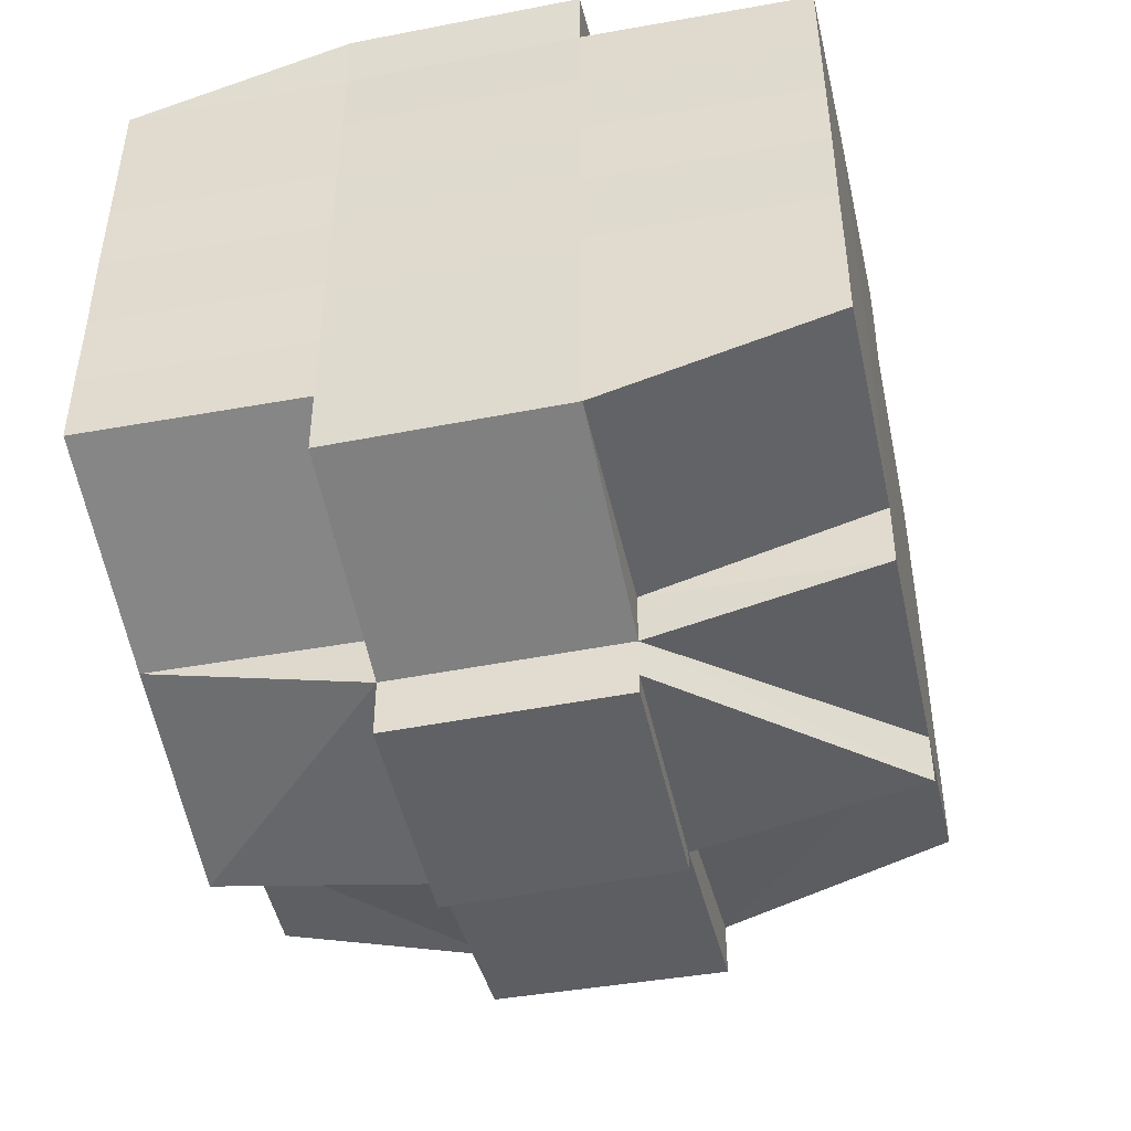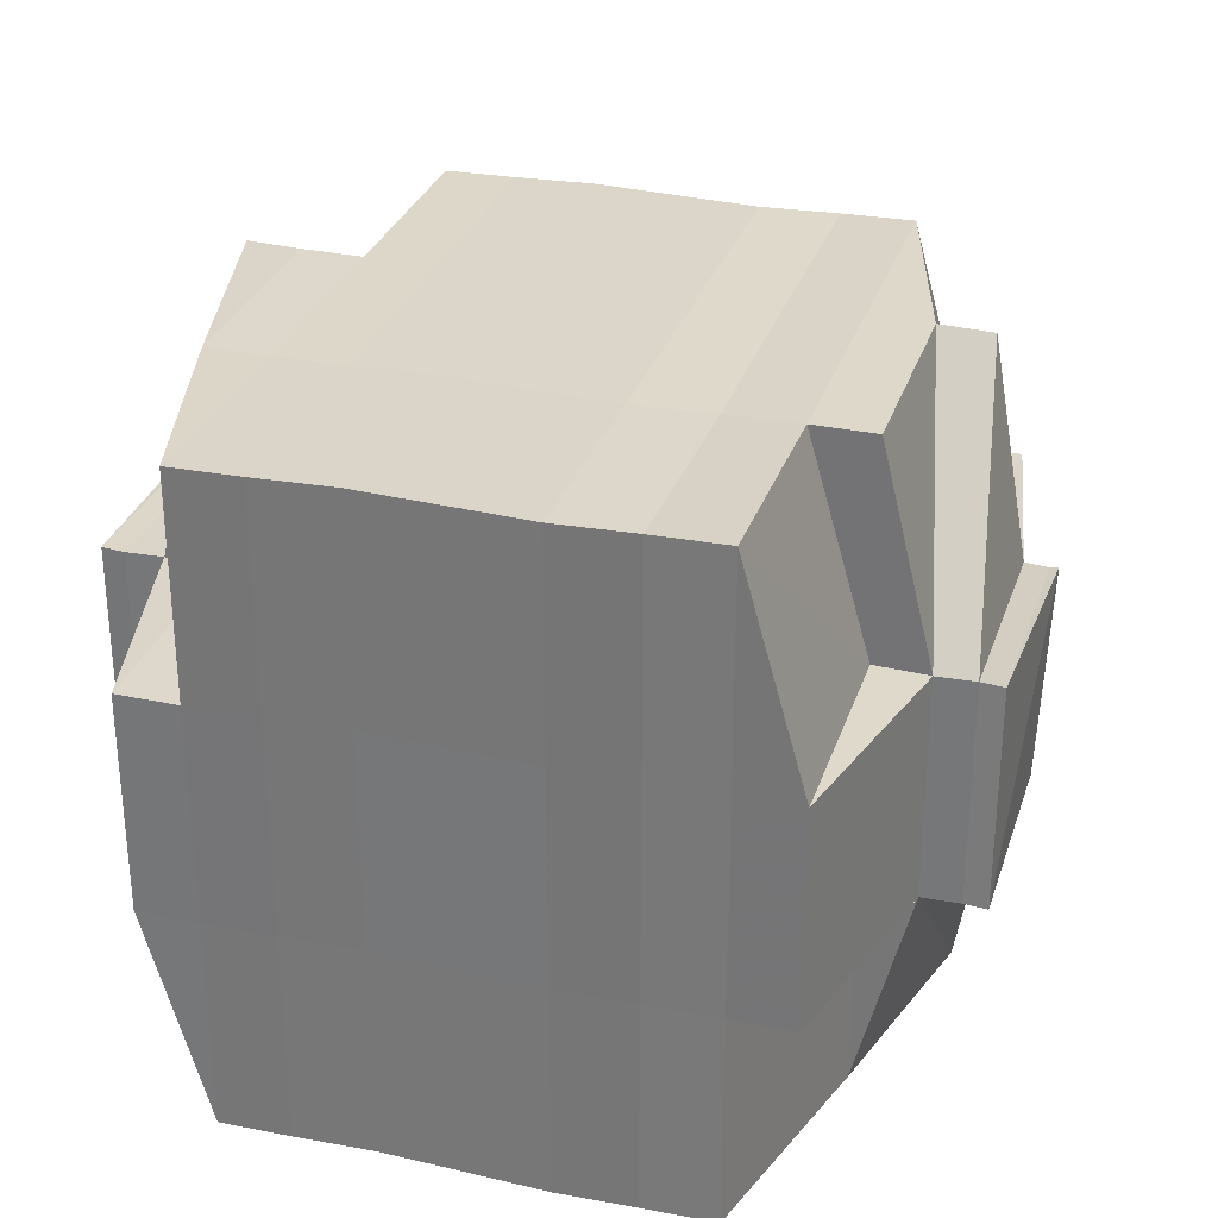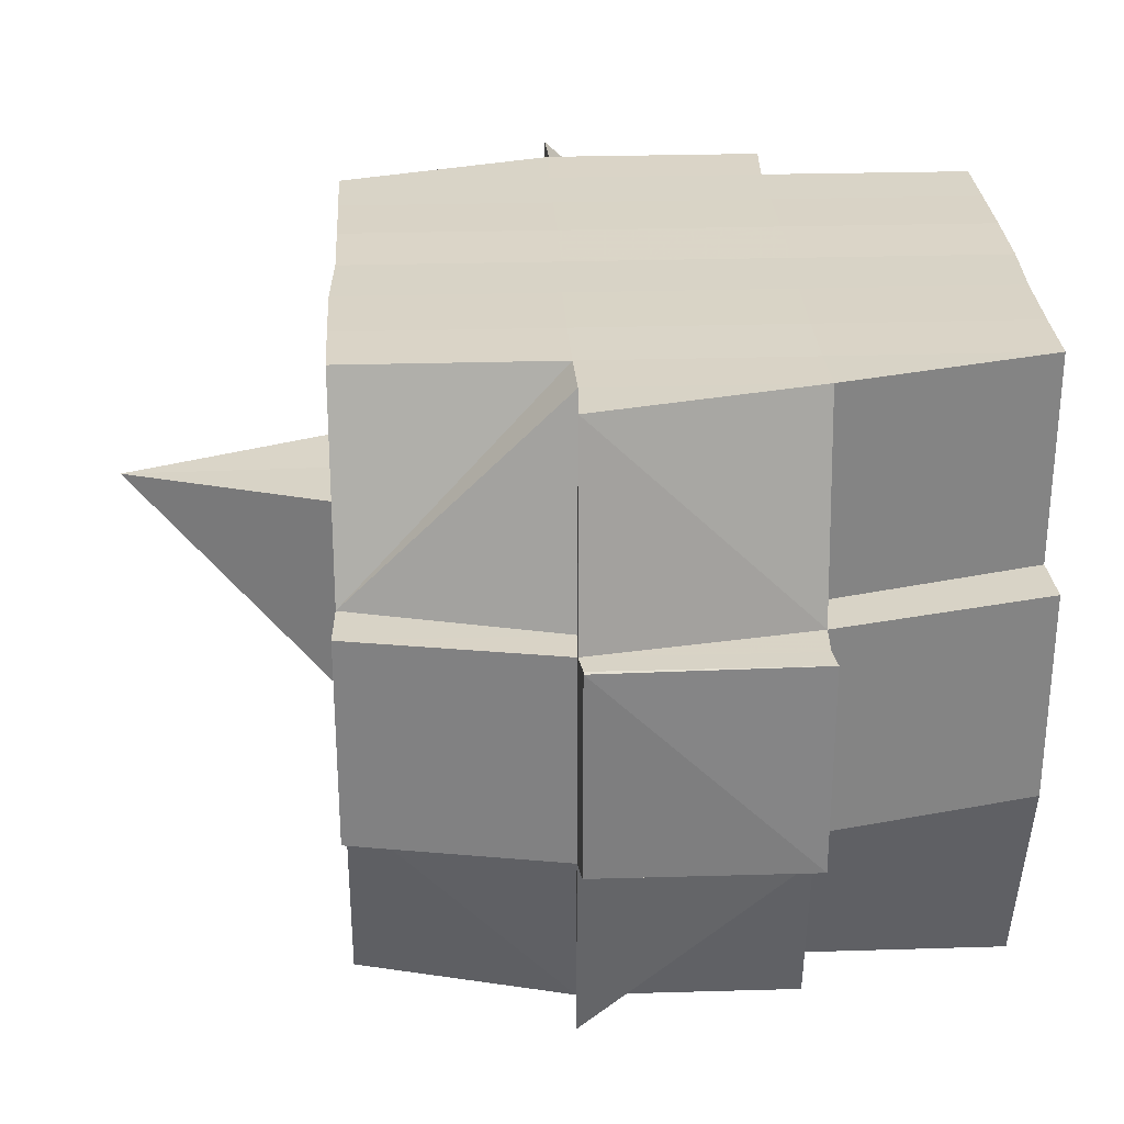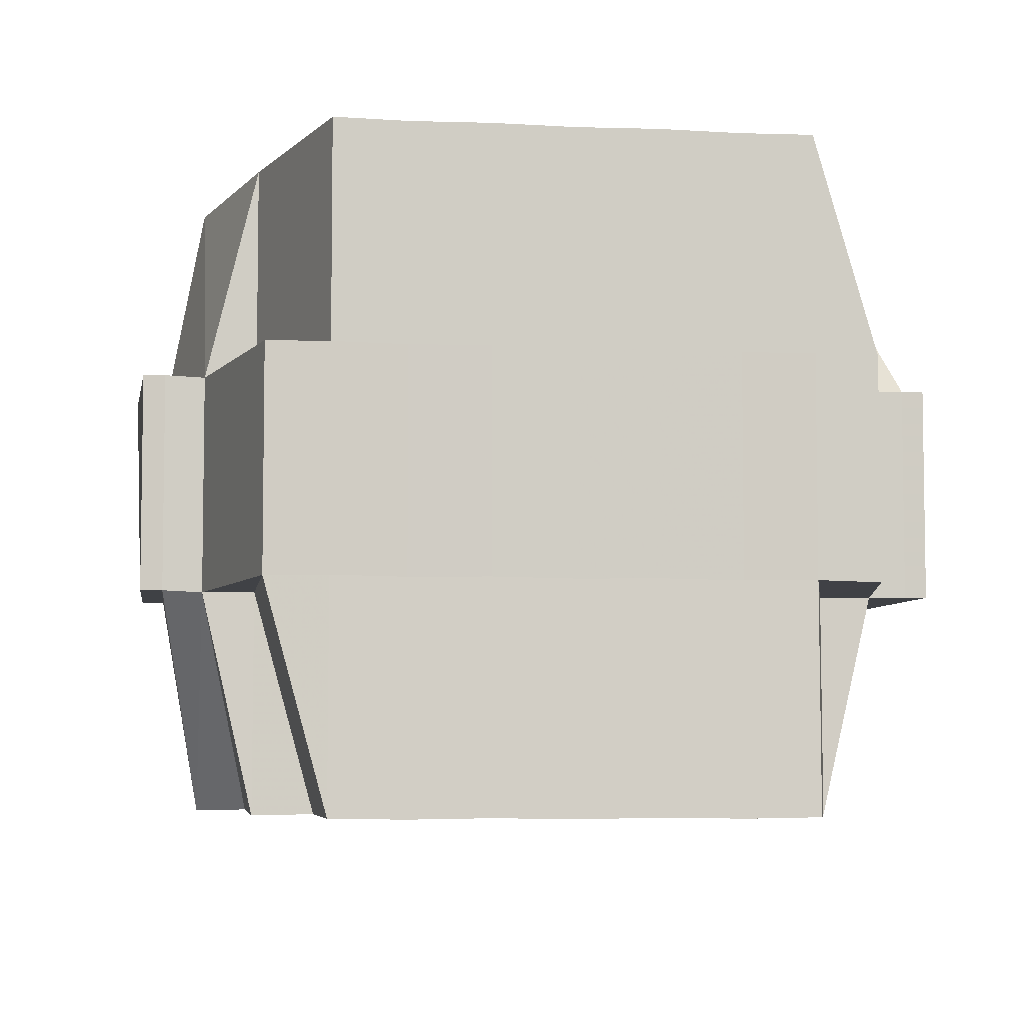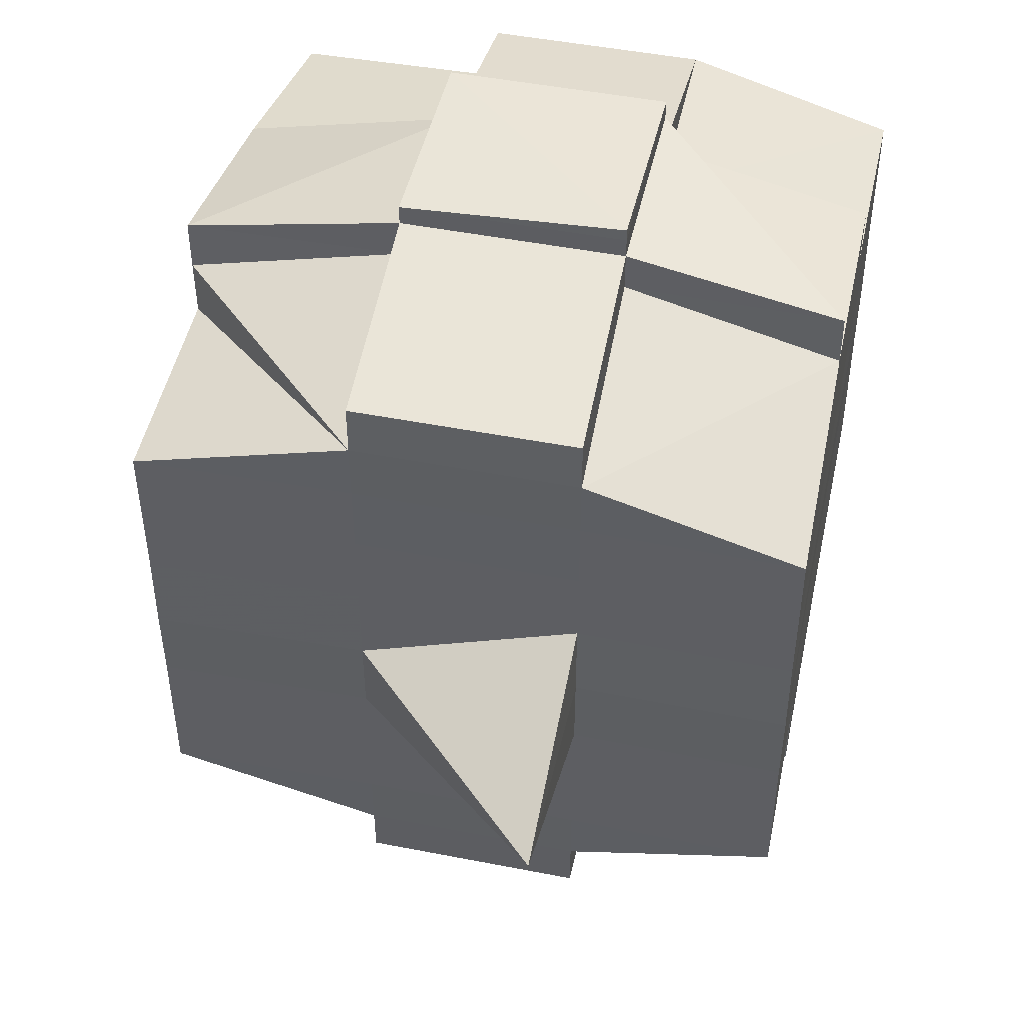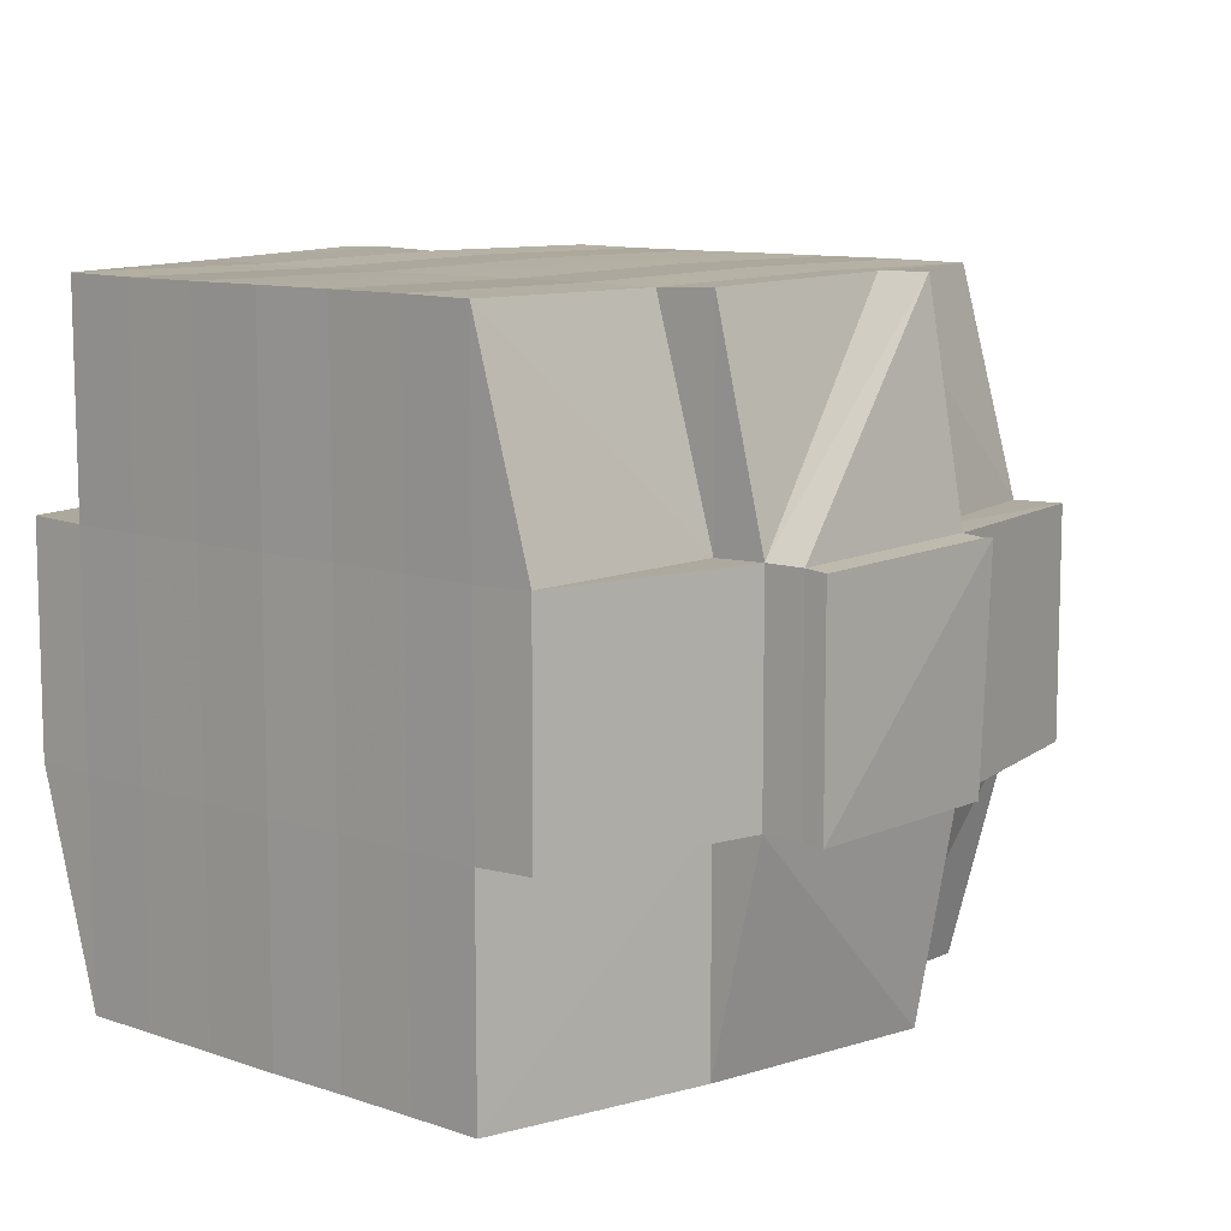
<metadata>
{"format":"obj","ext":"obj","renderer":"f3d","projection":"perspective","resolution":1024,"background":"white","views":[{"elev":-47.0,"azim":-77.9,"up":"+Z"},{"elev":29.8,"azim":-73.2,"up":"+Y"},{"elev":28.4,"azim":177.4,"up":"+Y"},{"elev":-5.9,"azim":-98.0,"up":"+Y"},{"elev":47.5,"azim":102.2,"up":"+Z"},{"elev":10.2,"azim":-49.4,"up":"+Y"}]}
</metadata>
<code>
o 1673
v 2216 1873 18.25
v 2216 1873 18.25
v 2216 1873 18.25
v 2216 1873 18.25
v 2216 1873 18.25
v 2216 1873 18.25
v 2216 1873 18.25
v 2216 1873 18.25
v 2216 1873 18.25
v 2216 1873 18.25
v 2216 1873 18.25
v 2216 1873 18.26
v 2216 1873 18.26
v 2216 1873 18.25
v 2216 1873 18.25
v 2216 1873 18.25
v 2216 1873 18.25
v 2216 1873 18.25
v 2216 1873 18.25
v 2216 1873 18.25
v 2216 1873 18.25
v 2216 1873 18.25
v 2216 1873 18.26
v 2216 1873 18.26
v 2216 1873 18.26
v 2216 1873 18.25
v 2216 1873 18.26
v 2216 1873 18.25
v 2216 1873 18.26
v 2216 1873 18.26
v 2216 1873 18.25
v 2216 1873 18.25
v 2216 1873 18.25
v 2216 1873 18.25
v 2216 1873 18.25
v 2216 1873 18.25
v 2216 1873 18.25
v 2216 1873 18.26
v 2216 1873 18.26
v 2216 1873 18.26
v 2216 1873 18.26
v 2216 1873 18.26
v 2216 1873 18.26
v 2216 1873 18.26
v 2216 1873 18.26
v 2216 1873 18.26
v 2216 1873 18.27
v 2216 1873 18.26
v 2216 1873 18.26
v 2216 1873 18.26
v 2216 1873 18.26
v 2216 1873 18.27
v 2216 1873 18.27
v 2216 1873 18.27
v 2216 1873 18.26
v 2216 1873 18.26
v 2216 1873 18.26
v 2216 1873 18.26
v 2216 1873 18.27
v 2216 1873 18.27
v 2216 1873 18.26
v 2216 1873 18.27
v 2216 1873 18.27
v 2216 1873 18.27
v 2216 1873 18.27
v 2216 1873 18.27
v 2216 1873 18.27
v 2216 1873 18.27
v 2216 1873 18.28
v 2216 1873 18.27
v 2216 1873 18.28
v 2216 1873 18.28
v 2216 1873 18.27
v 2216 1873 18.27
v 2216 1873 18.28
v 2216 1873 18.27
v 2216 1873 18.28
v 2216 1873 18.28
v 2216 1873 18.27
v 2216 1873 18.28
v 2216 1873 18.28
v 2216 1873 18.28
v 2216 1873 18.28
v 2216 1873 18.28
v 2216 1873 18.28
v 2216 1873 18.28
v 2216 1873 18.28
v 2216 1873 18.29
v 2216 1873 18.29
v 2216 1873 18.28
v 2216 1873 18.28
v 2216 1873 18.28
v 2216 1873 18.28
v 2216 1873 18.29
v 2216 1873 18.29
v 2216 1873 18.29
v 2216 1873 18.29
v 2216 1873 18.29
v 2216 1873 18.29
v 2216 1873 18.29
v 2216 1873 18.29
v 2216 1873 18.28
v 2216 1873 18.28
v 2216 1873 18.29
v 2216 1873 18.29
v 2216 1873 18.29
v 2216 1873 18.29
v 2216 1873 18.29
v 2216 1873 18.29
v 2216 1873 18.29
v 2216 1873 18.29
v 2216 1873 18.29
v 2216 1873 18.29
v 2216 1873 18.29
v 2216 1873 18.29
v 2216 1873 18.29
v 2216 1873 18.29
v 2216 1873 18.29
v 2216 1873 18.29
v 2216 1873 18.29
v 2216 1873 18.29
v 2216 1873 18.29
v 2216 1873 18.29
v 2216 1873 18.28
v 2216 1873 18.28
v 2216 1873 18.28
v 2216 1873 18.28
v 2216 1873 18.28
v 2216 1873 18.27
v 2216 1873 18.28
v 2216 1873 18.28
v 2216 1873 18.28
v 2216 1873 18.28
v 2216 1873 18.28
v 2216 1873 18.28
v 2216 1873 18.28
v 2216 1873 18.29
v 2216 1873 18.29
v 2216 1873 18.28
v 2216 1873 18.29
v 2216 1873 18.28
v 2216 1873 18.29
v 2216 1873 18.29
v 2216 1873 18.29
v 2216 1873 18.29
v 2216 1873 18.28
v 2216 1873 18.28
v 2216 1873 18.28
v 2216 1873 18.28
v 2216 1873 18.28
v 2216 1873 18.28
v 2216 1873 18.28
v 2216 1873 18.28
v 2216 1873 18.28
v 2216 1873 18.29
v 2216 1873 18.28
v 2216 1873 18.28
v 2216 1873 18.28
v 2216 1873 18.28
v 2216 1873 18.28
v 2216 1873 18.28
v 2216 1873 18.28
v 2216 1873 18.28
v 2216 1873 18.28
v 2216 1873 18.27
v 2216 1873 18.27
v 2216 1873 18.27
v 2216 1873 18.27
v 2216 1873 18.27
v 2216 1873 18.27
v 2216 1873 18.26
v 2216 1873 18.26
v 2216 1873 18.27
v 2216 1873 18.26
v 2216 1873 18.26
v 2216 1873 18.26
v 2216 1873 18.26
v 2216 1873 18.26
v 2216 1873 18.26
v 2216 1873 18.26
v 2216 1873 18.27
v 2216 1873 18.26
v 2216 1873 18.26
v 2216 1873 18.26
v 2216 1873 18.25
v 2216 1873 18.25
v 2216 1873 18.26
v 2216 1873 18.26
v 2216 1873 18.26
v 2216 1873 18.26
v 2216 1873 18.25
v 2216 1873 18.25
v 2216 1873 18.25
v 2216 1873 18.25
v 2216 1873 18.25
v 2216 1873 18.26
v 2216 1873 18.26
v 2216 1873 18.26
v 2216 1873 18.25
v 2216 1873 18.26
v 2216 1873 18.26
v 2216 1873 18.26
v 2216 1873 18.26
v 2216 1873 18.26
v 2216 1873 18.26
v 2216 1873 18.26
v 2216 1873 18.26
v 2216 1873 18.26
v 2216 1873 18.26
v 2216 1873 18.26
v 2216 1873 18.26
v 2216 1873 18.26
v 2216 1873 18.26
v 2216 1873 18.26
v 2216 1873 18.26
v 2216 1873 18.26
v 2216 1873 18.27
v 2216 1873 18.27
v 2216 1873 18.27
v 2216 1873 18.27
v 2216 1873 18.27
v 2216 1873 18.27
v 2216 1873 18.27
v 2216 1873 18.27
v 2216 1873 18.27
v 2216 1873 18.27
v 2216 1873 18.27
v 2216 1873 18.27
v 2216 1873 18.28
v 2216 1873 18.27
v 2216 1873 18.27
v 2216 1873 18.27
v 2216 1873 18.28
v 2216 1873 18.28
v 2216 1873 18.28
v 2216 1873 18.28
v 2216 1873 18.28
v 2216 1873 18.28
v 2216 1873 18.28
v 2216 1873 18.28
v 2216 1873 18.28
v 2216 1873 18.28
v 2216 1873 18.28
v 2216 1873 18.29
v 2216 1873 18.29
v 2216 1873 18.28
v 2216 1873 18.29
v 2216 1873 18.28
v 2216 1873 18.29
v 2216 1873 18.29
v 2216 1873 18.29
v 2216 1873 18.29
v 2216 1873 18.25
v 2216 1873 18.25
v 2216 1873 18.25
v 2216 1873 18.25
v 2216 1873 18.25
v 2216 1873 18.25
v 2216 1873 18.25
v 2216 1873 18.25
v 2216 1873 18.25
v 2216 1873 18.25
v 2216 1873 18.25
v 2216 1873 18.25
v 2216 1873 18.25
v 2216 1873 18.26
v 2216 1873 18.25
v 2216 1873 18.25
v 2216 1873 18.25
v 2216 1873 18.25
v 2216 1873 18.25
v 2216 1873 18.25
v 2216 1873 18.25
v 2216 1873 18.25
v 2216 1873 18.25
v 2216 1873 18.26
v 2216 1873 18.25
v 2216 1873 18.26
v 2216 1873 18.26
v 2216 1873 18.26
v 2216 1873 18.26
v 2216 1873 18.26
v 2216 1873 18.26
v 2216 1873 18.26
v 2216 1873 18.26
v 2216 1873 18.26
v 2216 1873 18.26
v 2216 1873 18.27
v 2216 1873 18.26
v 2216 1873 18.26
v 2216 1873 18.26
v 2216 1873 18.27
v 2216 1873 18.27
v 2216 1873 18.27
v 2216 1873 18.27
v 2216 1873 18.27
v 2216 1873 18.27
v 2216 1873 18.27
v 2216 1873 18.27
v 2216 1873 18.27
v 2216 1873 18.28
v 2216 1873 18.27
v 2216 1873 18.27
v 2216 1873 18.27
v 2216 1873 18.27
v 2216 1873 18.27
v 2216 1873 18.27
v 2216 1873 18.27
v 2216 1873 18.28
v 2216 1873 18.28
v 2216 1873 18.28
v 2216 1873 18.28
v 2216 1873 18.28
v 2216 1873 18.27
v 2216 1873 18.27
v 2216 1873 18.27
v 2216 1873 18.27
v 2216 1873 18.27
v 2216 1873 18.27
v 2216 1873 18.27
v 2216 1873 18.26
v 2216 1873 18.27
v 2216 1873 18.26
v 2216 1873 18.25
v 2216 1873 18.26
v 2216 1873 18.25
v 2216 1873 18.26
v 2216 1873 18.26
v 2216 1873 18.25
v 2216 1873 18.26
v 2216 1873 18.26
v 2216 1873 18.27
v 2216 1873 18.27
v 2216 1873 18.27
v 2216 1873 18.27
v 2216 1873 18.27
v 2216 1873 18.28
v 2216 1873 18.28
v 2216 1873 18.28
v 2216 1873 18.28
v 2216 1873 18.28
v 2216 1873 18.28
v 2216 1873 18.28
v 2216 1873 18.29
v 2216 1873 18.28
v 2216 1873 18.28
v 2216 1873 18.28
v 2216 1873 18.29
v 2216 1873 18.29
v 2216 1873 18.28
v 2216 1873 18.29
v 2216 1873 18.29
v 2216 1873 18.29
v 2216 1873 18.29
v 2216 1873 18.29
v 2216 1873 18.29
v 2216 1873 18.29
v 2216 1873 18.29
v 2216 1873 18.29
v 2216 1873 18.29
v 2216 1873 18.29
f 1 2 3
f 4 5 2
f 6 7 5
f 8 9 4
f 10 8 11
f 12 13 7
f 14 15 3
f 16 17 14
f 18 19 15
f 20 21 19
f 22 23 20
f 24 25 21
f 20 24 26
f 27 24 28
f 29 30 27
f 31 32 18
f 33 32 34
f 31 35 36
f 32 37 35
f 38 39 37
f 40 41 39
f 38 40 42
f 43 40 44
f 45 46 40
f 46 47 48
f 49 48 40
f 40 48 50
f 48 51 50
f 50 51 30
f 48 52 51
f 47 53 52
f 54 52 48
f 51 55 56
f 57 56 58
f 52 59 51
f 59 60 55
f 51 59 61
f 52 62 59
f 63 62 52
f 53 64 62
f 62 65 59
f 65 66 60
f 59 65 67
f 62 68 65
f 64 69 68
f 70 68 62
f 69 71 72
f 68 73 65
f 65 73 74
f 68 72 73
f 75 72 68
f 73 76 66
f 72 77 73
f 77 78 76
f 73 77 79
f 72 80 77
f 81 80 72
f 80 82 77
f 81 83 84
f 82 85 78
f 77 82 86
f 82 87 85
f 88 89 87
f 90 91 82
f 92 93 82
f 93 94 91
f 95 96 88
f 96 97 98
f 97 99 100
f 101 88 102
f 103 95 102
f 104 100 105
f 102 105 83
f 106 107 104
f 108 106 109
f 107 110 111
f 112 111 113
f 114 110 115
f 116 115 117
f 118 117 119
f 120 114 121
f 121 113 122
f 123 122 124
f 125 124 126
f 125 126 127
f 128 127 129
f 128 125 130
f 131 125 128
f 131 132 125
f 132 133 125
f 134 108 133
f 135 132 131
f 136 132 135
f 136 137 132
f 138 137 139
f 137 140 141
f 142 143 140
f 144 143 145
f 146 136 135
f 147 136 146
f 135 131 148
f 148 131 128
f 146 149 150
f 151 152 148
f 153 154 146
f 154 155 156
f 157 155 158
f 159 155 160
f 161 160 162
f 163 158 164
f 165 151 166
f 167 165 168
f 169 167 170
f 171 169 172
f 173 170 172
f 174 171 175
f 176 175 177
f 178 172 175
f 172 170 179
f 175 172 180
f 172 179 180
f 170 181 179
f 175 180 182
f 12 175 182
f 180 179 183
f 180 183 182
f 182 183 184
f 182 184 185
f 186 187 185
f 183 188 184
f 184 188 189
f 185 190 191
f 192 191 193
f 194 195 193
f 188 196 197
f 198 197 199
f 200 201 199
f 202 203 201
f 204 205 199
f 206 207 205
f 208 209 204
f 210 211 188
f 212 213 207
f 214 212 209
f 188 215 214
f 215 212 214
f 216 215 188
f 211 217 215
f 215 218 212
f 217 219 218
f 220 218 215
f 218 221 212
f 212 221 49
f 221 222 213
f 218 223 221
f 219 224 223
f 225 223 218
f 223 226 221
f 221 226 54
f 226 227 222
f 223 228 226
f 224 229 228
f 230 228 223
f 228 231 226
f 226 231 63
f 231 232 227
f 228 233 231
f 130 233 228
f 229 234 233
f 233 235 231
f 231 235 70
f 235 236 232
f 233 237 235
f 234 238 237
f 239 237 233
f 237 240 235
f 235 240 75
f 240 241 236
f 240 242 241
f 237 243 240
f 243 102 240
f 133 243 237
f 133 244 243
f 245 244 246
f 244 247 248
f 249 250 247
f 251 250 252
f 253 254 255
f 254 256 257
f 253 258 259
f 258 260 261
f 262 261 263
f 264 265 262
f 265 266 267
f 268 264 269
f 270 271 272
f 273 274 272
f 275 276 274
f 277 278 275
f 279 12 275
f 279 280 12
f 280 281 276
f 282 280 279
f 24 282 279
f 283 282 284
f 285 286 282
f 282 287 280
f 61 287 282
f 286 288 287
f 287 289 280
f 280 289 290
f 289 291 281
f 287 292 289
f 67 292 287
f 288 293 292
f 292 294 289
f 289 294 178
f 294 295 291
f 292 296 294
f 74 296 292
f 293 297 296
f 296 298 294
f 294 298 173
f 298 299 295
f 296 300 298
f 79 300 296
f 297 301 300
f 300 302 298
f 302 303 299
f 298 302 304
f 304 305 306
f 307 308 305
f 302 309 307
f 309 150 303
f 300 310 302
f 310 309 302
f 86 310 300
f 301 311 310
f 310 312 309
f 163 312 310
f 312 146 309
f 309 146 313
f 313 148 166
f 166 148 314
f 148 128 314
f 314 128 230
f 166 314 315
f 315 314 225
f 314 129 316
f 315 316 317
f 318 319 315
f 320 318 181
f 181 317 321
f 181 315 220
f 322 315 181
f 179 181 216
f 179 321 323
f 324 325 326
f 327 328 329
f 330 331 328
f 332 333 334
f 335 336 333
f 337 338 339
f 340 341 342
f 343 344 341
f 345 346 347
f 348 349 350
f 351 352 349
f 353 354 352
f 94 355 351
f 355 353 356
f 98 356 351
f 357 358 359
f 359 360 361

</code>
